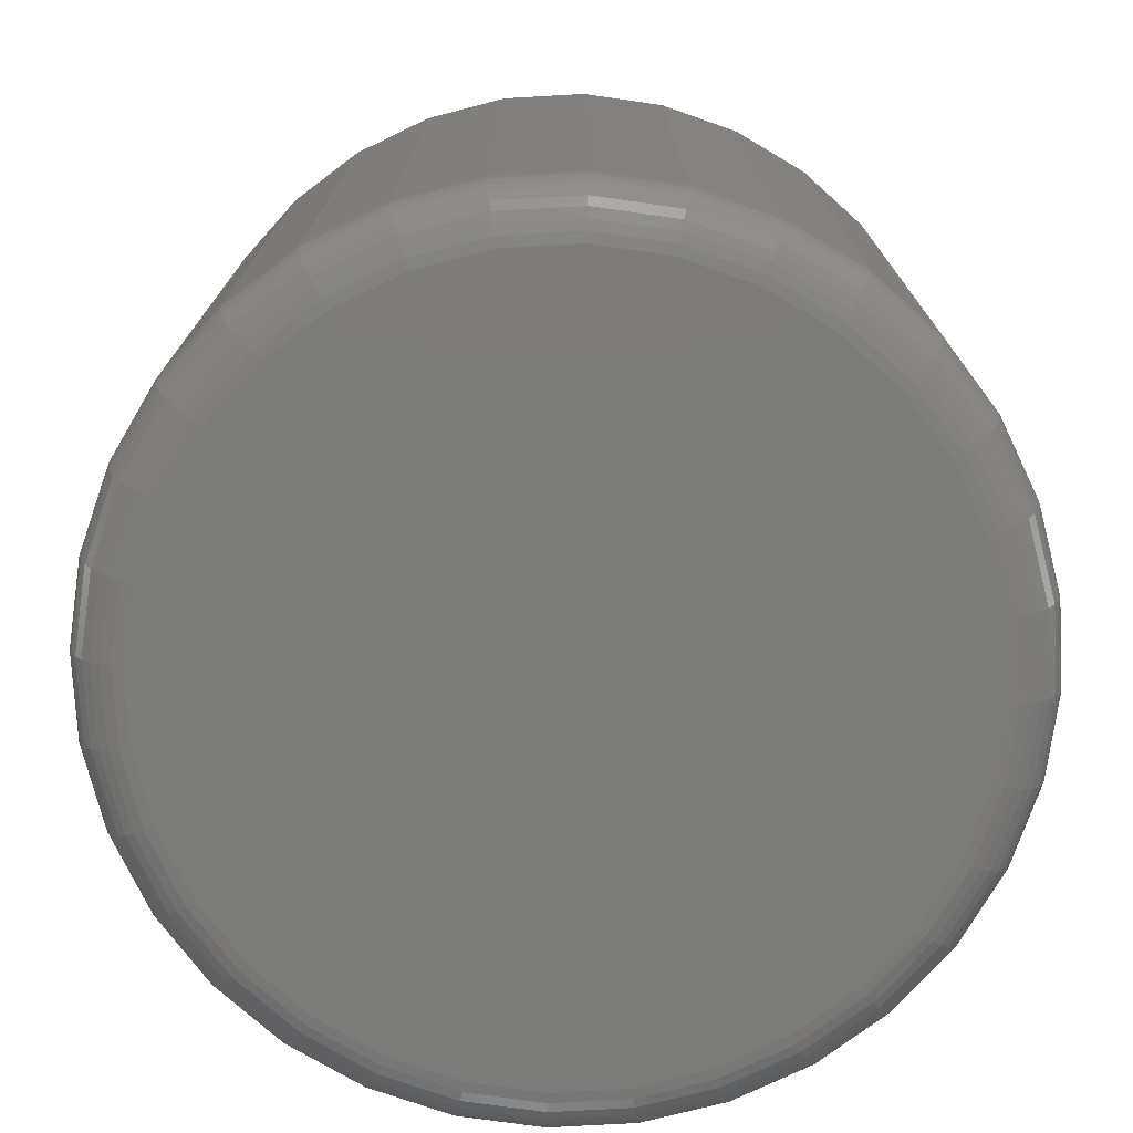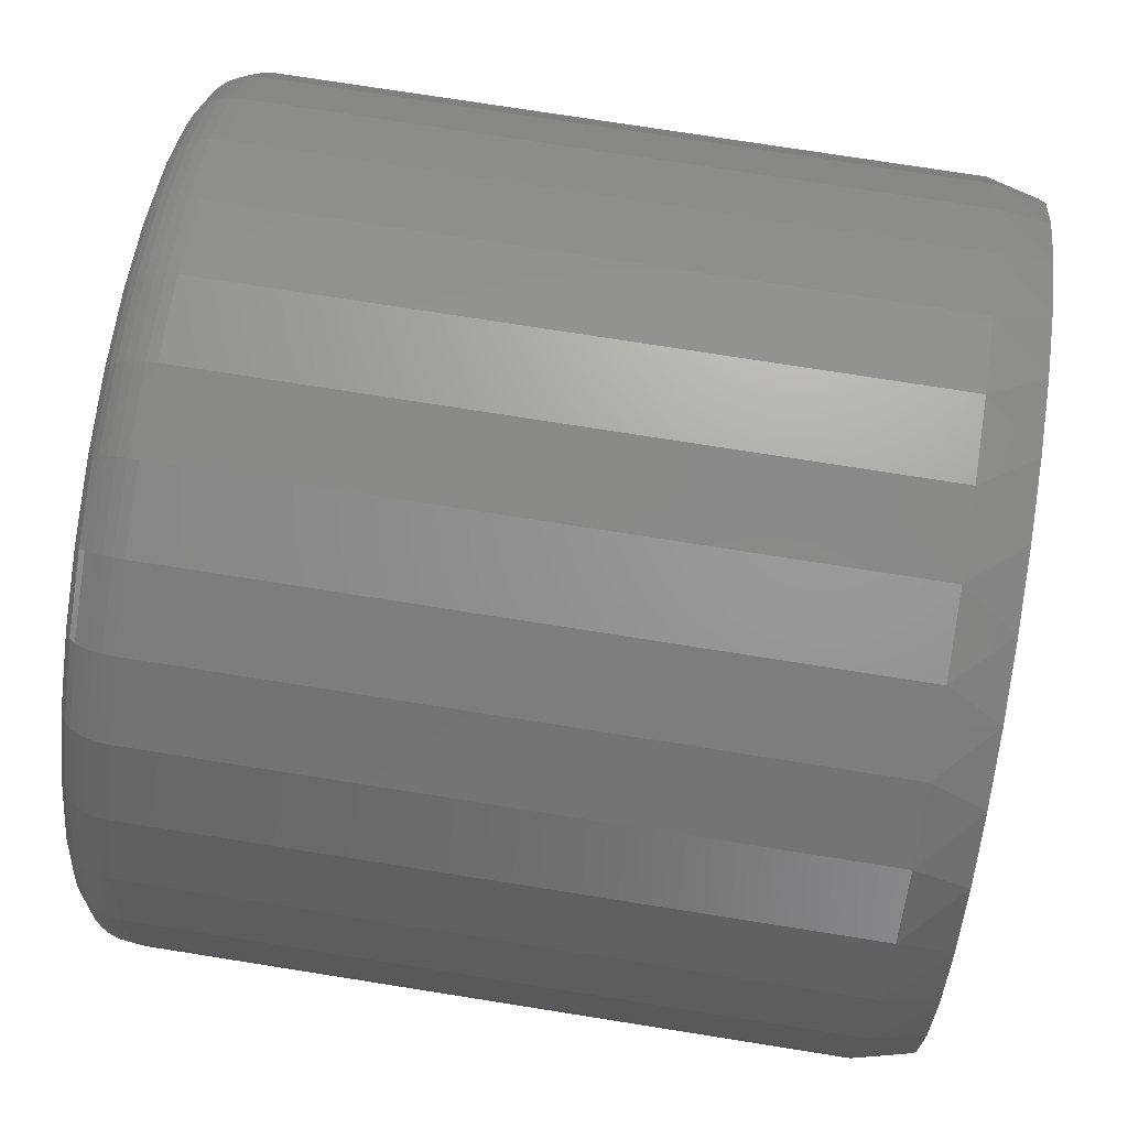
<metadata>
{"format":"stl","ext":"stl","renderer":"f3d","projection":"perspective","resolution":1024,"background":"white","views":[{"elev":-75.4,"azim":-13.7,"up":"+Z"},{"elev":74.2,"azim":-81.0,"up":"+Y"}]}
</metadata>
<code>
# stl→obj: 354 verts, 704 faces
v 0.2605 0.005263 0.03125
v 0.2605 0.005263 0.4375
v 0.2557 -0.04402 0.03125
v 0.2557 -0.04402 0.4375
v 0.2413 -0.09141 0.03125
v 0.2413 -0.09141 0.4375
v 0.218 -0.1351 0.03125
v 0.218 -0.1351 0.4375
v 0.1865 -0.1734 0.03125
v 0.1865 -0.1734 0.4375
v 0.1482 -0.2048 0.03125
v 0.1482 -0.2048 0.4375
v 0.1046 -0.2281 0.03125
v 0.1046 -0.2281 0.4375
v 0.05718 -0.2425 0.03125
v 0.05718 -0.2425 0.4375
v 0.007895 -0.2474 0.03125
v 0.007895 -0.2474 0.4375
v -0.04139 -0.2425 0.03125
v -0.04139 -0.2425 0.4375
v -0.08878 -0.2281 0.03125
v -0.08878 -0.2281 0.4375
v -0.1325 -0.2048 0.03125
v -0.1325 -0.2048 0.4375
v -0.1707 -0.1734 0.03125
v -0.1707 -0.1734 0.4375
v -0.2022 -0.1351 0.03125
v -0.2022 -0.1351 0.4375
v -0.2255 -0.09141 0.03125
v -0.2255 -0.09141 0.4375
v -0.2399 -0.04402 0.03125
v -0.2399 -0.04402 0.4375
v -0.2447 0.005263 0.03125
v -0.2447 0.005263 0.4375
v -0.2399 0.05455 0.03125
v -0.2399 0.05455 0.4375
v -0.2255 0.1019 0.03125
v -0.2255 0.1019 0.4375
v -0.2022 0.1456 0.03125
v -0.2022 0.1456 0.4375
v -0.1707 0.1839 0.03125
v -0.1707 0.1839 0.4375
v -0.1325 0.2153 0.03125
v -0.1325 0.2153 0.4375
v -0.08878 0.2387 0.03125
v -0.08878 0.2387 0.4375
v -0.04139 0.253 0.03125
v -0.04139 0.253 0.4375
v 0.007895 0.2579 0.03125
v 0.007895 0.2579 0.4375
v 0.05718 0.253 0.03125
v 0.05718 0.253 0.4375
v 0.1046 0.2387 0.03125
v 0.1046 0.2387 0.4375
v 0.1482 0.2153 0.03125
v 0.1482 0.2153 0.4375
v 0.1865 0.1839 0.03125
v 0.1865 0.1839 0.4375
v 0.218 0.1456 0.03125
v 0.218 0.1456 0.4375
v 0.2413 0.1019 0.03125
v 0.2413 0.1019 0.4375
v 0.2557 0.05455 0.03125
v 0.2557 0.05455 0.4375
v 0.03048 0.249 0.4688
v -0.0147 0.249 0.4688
v -0.0591 0.2407 0.4688
v 0.07489 0.2407 0.4688
v 0.07489 -0.2302 0.4688
v -0.01469 -0.2385 0.4688
v 0.03048 -0.2385 0.4688
v 0.117 0.2244 0.4688
v -0.1012 0.2244 0.4688
v 0.1554 0.2006 0.4688
v -0.1396 0.2006 0.4688
v 0.1888 0.1702 0.4688
v -0.173 0.1702 0.4688
v 0.216 0.1341 0.4688
v -0.2003 0.1341 0.4688
v 0.2362 0.0937 0.4688
v -0.2204 0.0937 0.4688
v 0.2485 0.05025 0.4688
v -0.2328 0.05025 0.4688
v 0.2527 0.005263 0.4688
v -0.2369 0.005262 0.4688
v 0.2485 -0.03972 0.4688
v -0.2328 -0.03972 0.4688
v 0.2362 -0.08318 0.4688
v -0.2204 -0.08318 0.4688
v 0.216 -0.1236 0.4688
v -0.2003 -0.1236 0.4688
v 0.1888 -0.1597 0.4688
v -0.173 -0.1597 0.4688
v 0.1554 -0.1901 0.4688
v -0.1396 -0.1901 0.4688
v 0.117 -0.2139 0.4688
v -0.1012 -0.2139 0.4688
v -0.0591 -0.2302 0.4688
v 0.007895 0.2266 0
v 0.05108 0.2224 0
v -0.03529 0.2224 0
v -0.07682 0.2098 0
v 0.09261 0.2098 0
v 0.05108 -0.2119 0
v -0.03529 -0.2119 0
v 0.09261 -0.1993 0
v 0.007895 -0.2161 0
v -0.07682 -0.1993 0
v -0.1151 -0.1788 0
v 0.1309 -0.1788 0
v -0.1486 -0.1513 0
v 0.1644 -0.1513 0
v -0.1762 -0.1177 0
v 0.192 -0.1177 0
v -0.1966 -0.07946 0
v 0.2124 -0.07946 0
v -0.2092 -0.03793 0
v 0.225 -0.03793 0
v -0.2135 0.005263 0
v 0.2293 0.005263 0
v -0.2092 0.04845 0
v 0.225 0.04845 0
v -0.1966 0.08998 0
v 0.2124 0.08998 0
v -0.1762 0.1283 0
v 0.192 0.1283 0
v -0.1486 0.1618 0
v 0.1644 0.1618 0
v -0.1151 0.1893 0
v 0.1309 0.1893 0
v -0.2441 0.005263 0.02515
v -0.2393 0.05443 0.02515
v -0.2424 0.005263 0.01929
v -0.2375 0.05409 0.01929
v -0.2395 0.005263 0.01389
v -0.2347 0.05352 0.01389
v -0.2356 0.005263 0.009153
v -0.2309 0.05276 0.009153
v -0.2308 0.005263 0.005267
v -0.2263 0.05184 0.005267
v -0.2254 0.005263 0.002379
v -0.221 0.05079 0.002379
v -0.2196 0.005263 0.0006005
v -0.2152 0.04964 0.0006005
v 0.2551 0.05443 0.02515
v 0.2599 0.005263 0.02515
v 0.2533 0.05409 0.01929
v 0.2581 0.005263 0.01929
v 0.2505 0.05352 0.01389
v 0.2553 0.005263 0.01389
v 0.2467 0.05276 0.009153
v 0.2514 0.005263 0.009153
v 0.2421 0.05184 0.005267
v 0.2466 0.005263 0.005267
v 0.2368 0.05079 0.002379
v 0.2412 0.005263 0.002379
v 0.231 0.04964 0.0006005
v 0.2354 0.005263 0.0006005
v 0.2407 0.1017 0.02515
v 0.2391 0.101 0.01929
v 0.2364 0.09993 0.01389
v 0.2328 0.09844 0.009153
v 0.2285 0.09663 0.005267
v 0.2235 0.09456 0.002379
v 0.2181 0.09232 0.0006005
v 0.2175 0.1453 0.02515
v 0.216 0.1443 0.01929
v 0.2136 0.1427 0.01389
v 0.2103 0.1405 0.009153
v 0.2064 0.1379 0.005267
v 0.2019 0.1349 0.002379
v 0.197 0.1316 0.0006005
v 0.1861 0.1835 0.02515
v 0.1849 0.1822 0.01929
v 0.1828 0.1802 0.01389
v 0.1801 0.1774 0.009153
v 0.1767 0.1741 0.005267
v 0.1729 0.1703 0.002379
v 0.1687 0.1661 0.0006005
v 0.1479 0.2148 0.02515
v 0.1469 0.2133 0.01929
v 0.1453 0.2109 0.01389
v 0.1432 0.2077 0.009153
v 0.1405 0.2038 0.005267
v 0.1375 0.1993 0.002379
v 0.1343 0.1944 0.0006005
v 0.1043 0.2381 0.02515
v 0.1037 0.2365 0.01929
v 0.1026 0.2338 0.01389
v 0.1011 0.2302 0.009153
v 0.09926 0.2258 0.005267
v 0.09719 0.2208 0.002379
v 0.09495 0.2154 0.0006005
v 0.05706 0.2525 0.02515
v 0.05672 0.2507 0.01929
v 0.05615 0.2479 0.01389
v 0.0554 0.2441 0.009153
v 0.05447 0.2394 0.005267
v 0.05342 0.2341 0.002379
v 0.05227 0.2284 0.0006005
v 0.007895 0.2573 0.02515
v 0.007895 0.2555 0.01929
v 0.007895 0.2526 0.01389
v 0.007895 0.2487 0.009153
v 0.007895 0.244 0.005267
v 0.007895 0.2386 0.002379
v 0.007895 0.2327 0.0006005
v -0.04127 0.2525 0.02515
v -0.04093 0.2507 0.01929
v -0.04036 0.2479 0.01389
v -0.03961 0.2441 0.009153
v -0.03868 0.2394 0.005267
v -0.03763 0.2341 0.002379
v -0.03648 0.2284 0.0006005
v -0.08855 0.2381 0.02515
v -0.08787 0.2365 0.01929
v -0.08677 0.2338 0.01389
v -0.08528 0.2302 0.009153
v -0.08347 0.2258 0.005267
v -0.0814 0.2208 0.002379
v -0.07916 0.2154 0.0006005
v -0.1321 0.2148 0.02515
v -0.1311 0.2133 0.01929
v -0.1295 0.2109 0.01389
v -0.1274 0.2077 0.009153
v -0.1247 0.2038 0.005267
v -0.1217 0.1993 0.002379
v -0.1185 0.1944 0.0006005
v -0.1703 0.1835 0.02515
v -0.1691 0.1822 0.01929
v -0.167 0.1802 0.01389
v -0.1643 0.1774 0.009153
v -0.1609 0.1741 0.005267
v -0.1571 0.1703 0.002379
v -0.153 0.1661 0.0006005
v -0.2017 0.1453 0.02515
v -0.2002 0.1443 0.01929
v -0.1978 0.1427 0.01389
v -0.1946 0.1405 0.009153
v -0.1906 0.1379 0.005267
v -0.1861 0.1349 0.002379
v -0.1812 0.1316 0.0006005
v -0.225 0.1017 0.02515
v -0.2233 0.101 0.01929
v -0.2206 0.09993 0.01389
v -0.2171 0.09844 0.009153
v -0.2127 0.09663 0.005267
v -0.2077 0.09456 0.002379
v -0.2023 0.09232 0.0006005
v 0.2551 -0.04391 0.02515
v 0.2533 -0.04356 0.01929
v 0.2505 -0.043 0.01389
v 0.2467 -0.04224 0.009153
v 0.2421 -0.04131 0.005267
v 0.2368 -0.04026 0.002379
v 0.231 -0.03912 0.0006005
v -0.2393 -0.04391 0.02515
v -0.2375 -0.04356 0.01929
v -0.2347 -0.043 0.01389
v -0.2309 -0.04224 0.009153
v -0.2263 -0.04131 0.005267
v -0.221 -0.04026 0.002379
v -0.2152 -0.03912 0.0006005
v -0.225 -0.09118 0.02515
v -0.2233 -0.0905 0.01929
v -0.2206 -0.0894 0.01389
v -0.2171 -0.08791 0.009153
v -0.2127 -0.0861 0.005267
v -0.2077 -0.08403 0.002379
v -0.2023 -0.08179 0.0006005
v -0.2017 -0.1348 0.02515
v -0.2002 -0.1338 0.01929
v -0.1978 -0.1322 0.01389
v -0.1946 -0.13 0.009153
v -0.1906 -0.1274 0.005267
v -0.1861 -0.1244 0.002379
v -0.1812 -0.1211 0.0006005
v -0.1703 -0.1729 0.02515
v -0.1691 -0.1717 0.01929
v -0.167 -0.1697 0.01389
v -0.1643 -0.1669 0.009153
v -0.1609 -0.1636 0.005267
v -0.1571 -0.1597 0.002379
v -0.153 -0.1556 0.0006005
v -0.1321 -0.2043 0.02515
v -0.1311 -0.2028 0.01929
v -0.1295 -0.2004 0.01389
v -0.1274 -0.1972 0.009153
v -0.1247 -0.1932 0.005267
v -0.1217 -0.1888 0.002379
v -0.1185 -0.1839 0.0006005
v -0.08855 -0.2276 0.02515
v -0.08787 -0.2259 0.01929
v -0.08677 -0.2233 0.01389
v -0.08528 -0.2197 0.009153
v -0.08347 -0.2153 0.005267
v -0.0814 -0.2103 0.002379
v -0.07916 -0.2049 0.0006005
v -0.04127 -0.2419 0.02515
v -0.04093 -0.2402 0.01929
v -0.04036 -0.2373 0.01389
v -0.03961 -0.2335 0.009153
v -0.03868 -0.2289 0.005267
v -0.03763 -0.2236 0.002379
v -0.03648 -0.2178 0.0006005
v 0.007895 -0.2468 0.02515
v 0.007895 -0.245 0.01929
v 0.007895 -0.2421 0.01389
v 0.007895 -0.2382 0.009153
v 0.007895 -0.2335 0.005267
v 0.007895 -0.2281 0.002379
v 0.007895 -0.2222 0.0006005
v 0.05706 -0.2419 0.02515
v 0.05672 -0.2402 0.01929
v 0.05615 -0.2373 0.01389
v 0.0554 -0.2335 0.009153
v 0.05447 -0.2289 0.005267
v 0.05342 -0.2236 0.002379
v 0.05227 -0.2178 0.0006005
v 0.1043 -0.2276 0.02515
v 0.1037 -0.2259 0.01929
v 0.1026 -0.2233 0.01389
v 0.1011 -0.2197 0.009153
v 0.09926 -0.2153 0.005267
v 0.09719 -0.2103 0.002379
v 0.09495 -0.2049 0.0006005
v 0.1479 -0.2043 0.02515
v 0.1469 -0.2028 0.01929
v 0.1453 -0.2004 0.01389
v 0.1432 -0.1972 0.009153
v 0.1405 -0.1932 0.005267
v 0.1375 -0.1888 0.002379
v 0.1343 -0.1839 0.0006005
v 0.1861 -0.1729 0.02515
v 0.1849 -0.1717 0.01929
v 0.1828 -0.1697 0.01389
v 0.1801 -0.1669 0.009153
v 0.1767 -0.1636 0.005267
v 0.1729 -0.1597 0.002379
v 0.1687 -0.1556 0.0006005
v 0.2175 -0.1348 0.02515
v 0.216 -0.1338 0.01929
v 0.2136 -0.1322 0.01389
v 0.2103 -0.13 0.009153
v 0.2064 -0.1274 0.005267
v 0.2019 -0.1244 0.002379
v 0.197 -0.1211 0.0006005
v 0.2407 -0.09118 0.02515
v 0.2391 -0.0905 0.01929
v 0.2364 -0.0894 0.01389
v 0.2328 -0.08791 0.009153
v 0.2285 -0.0861 0.005267
v 0.2235 -0.08403 0.002379
v 0.2181 -0.08179 0.0006005
f 1 2 3
f 3 2 4
f 3 4 5
f 5 4 6
f 5 6 7
f 7 6 8
f 7 8 9
f 9 8 10
f 9 10 11
f 11 10 12
f 11 12 13
f 13 12 14
f 13 14 15
f 15 14 16
f 15 16 17
f 17 16 18
f 17 18 19
f 19 18 20
f 19 20 21
f 21 20 22
f 21 22 23
f 23 22 24
f 23 24 25
f 25 24 26
f 25 26 27
f 27 26 28
f 27 28 29
f 29 28 30
f 29 30 31
f 31 30 32
f 31 32 33
f 33 32 34
f 33 34 35
f 35 34 36
f 35 36 37
f 37 36 38
f 37 38 39
f 39 38 40
f 39 40 41
f 41 40 42
f 41 42 43
f 43 42 44
f 43 44 45
f 45 44 46
f 45 46 47
f 47 46 48
f 47 48 49
f 49 48 50
f 49 50 51
f 51 50 52
f 51 52 53
f 53 52 54
f 53 54 55
f 55 54 56
f 55 56 57
f 57 56 58
f 57 58 59
f 59 58 60
f 59 60 61
f 61 60 62
f 61 62 63
f 63 62 64
f 63 64 1
f 1 64 2
f 65 66 67
f 65 67 68
f 69 70 71
f 68 67 72
f 72 67 73
f 72 73 74
f 74 73 75
f 74 75 76
f 76 75 77
f 76 77 78
f 78 77 79
f 78 79 80
f 80 79 81
f 80 81 82
f 82 81 83
f 82 83 84
f 84 83 85
f 84 85 86
f 86 85 87
f 86 87 88
f 88 87 89
f 88 89 90
f 90 89 91
f 90 91 92
f 92 91 93
f 92 93 94
f 94 93 95
f 94 95 96
f 96 95 97
f 96 97 69
f 69 97 98
f 69 98 70
f 64 62 80
f 62 60 78
f 80 62 78
f 60 58 76
f 78 60 76
f 58 56 74
f 76 58 74
f 56 54 72
f 74 56 72
f 54 52 68
f 72 54 68
f 52 50 65
f 68 52 65
f 50 48 66
f 65 50 66
f 48 46 67
f 66 48 67
f 46 44 73
f 67 46 73
f 44 42 75
f 73 44 75
f 42 40 77
f 75 42 77
f 40 38 79
f 77 40 79
f 38 36 81
f 79 38 81
f 81 36 83
f 83 36 34
f 83 34 85
f 80 82 64
f 64 82 84
f 64 84 2
f 32 30 89
f 30 28 91
f 89 30 91
f 28 26 93
f 91 28 93
f 26 24 95
f 93 26 95
f 24 22 97
f 95 24 97
f 22 20 98
f 97 22 98
f 20 18 70
f 98 20 70
f 18 16 71
f 70 18 71
f 16 14 69
f 71 16 69
f 14 12 96
f 69 14 96
f 12 10 94
f 96 12 94
f 10 8 92
f 94 10 92
f 8 6 90
f 92 8 90
f 6 4 88
f 90 6 88
f 88 4 86
f 86 4 2
f 86 2 84
f 89 87 32
f 32 87 85
f 32 85 34
f 99 100 101
f 102 101 100
f 103 102 100
f 104 105 106
f 107 105 104
f 105 108 106
f 106 108 109
f 106 109 110
f 110 109 111
f 110 111 112
f 112 111 113
f 112 113 114
f 114 113 115
f 114 115 116
f 116 115 117
f 116 117 118
f 118 117 119
f 118 119 120
f 120 119 121
f 120 121 122
f 122 121 123
f 122 123 124
f 124 123 125
f 124 125 126
f 126 125 127
f 126 127 128
f 128 127 129
f 128 129 130
f 130 129 102
f 130 102 103
f 33 35 131
f 131 35 132
f 131 132 133
f 133 132 134
f 133 134 135
f 135 134 136
f 135 136 137
f 137 136 138
f 137 138 139
f 139 138 140
f 139 140 141
f 141 140 142
f 141 142 143
f 143 142 144
f 143 144 119
f 119 144 121
f 63 1 145
f 145 1 146
f 145 146 147
f 147 146 148
f 147 148 149
f 149 148 150
f 149 150 151
f 151 150 152
f 151 152 153
f 153 152 154
f 153 154 155
f 155 154 156
f 155 156 157
f 157 156 158
f 157 158 122
f 122 158 120
f 61 63 159
f 159 63 145
f 159 145 160
f 160 145 147
f 160 147 161
f 161 147 149
f 161 149 162
f 162 149 151
f 162 151 163
f 163 151 153
f 163 153 164
f 164 153 155
f 164 155 165
f 165 155 157
f 165 157 124
f 124 157 122
f 59 61 166
f 166 61 159
f 166 159 167
f 167 159 160
f 167 160 168
f 168 160 161
f 168 161 169
f 169 161 162
f 169 162 170
f 170 162 163
f 170 163 171
f 171 163 164
f 171 164 172
f 172 164 165
f 172 165 126
f 126 165 124
f 57 59 173
f 173 59 166
f 173 166 174
f 174 166 167
f 174 167 175
f 175 167 168
f 175 168 176
f 176 168 169
f 176 169 177
f 177 169 170
f 177 170 178
f 178 170 171
f 178 171 179
f 179 171 172
f 179 172 128
f 128 172 126
f 55 57 180
f 180 57 173
f 180 173 181
f 181 173 174
f 181 174 182
f 182 174 175
f 182 175 183
f 183 175 176
f 183 176 184
f 184 176 177
f 184 177 185
f 185 177 178
f 185 178 186
f 186 178 179
f 186 179 130
f 130 179 128
f 53 55 187
f 187 55 180
f 187 180 188
f 188 180 181
f 188 181 189
f 189 181 182
f 189 182 190
f 190 182 183
f 190 183 191
f 191 183 184
f 191 184 192
f 192 184 185
f 192 185 193
f 193 185 186
f 193 186 103
f 103 186 130
f 51 53 194
f 194 53 187
f 194 187 195
f 195 187 188
f 195 188 196
f 196 188 189
f 196 189 197
f 197 189 190
f 197 190 198
f 198 190 191
f 198 191 199
f 199 191 192
f 199 192 200
f 200 192 193
f 200 193 100
f 100 193 103
f 49 51 201
f 201 51 194
f 201 194 202
f 202 194 195
f 202 195 203
f 203 195 196
f 203 196 204
f 204 196 197
f 204 197 205
f 205 197 198
f 205 198 206
f 206 198 199
f 206 199 207
f 207 199 200
f 207 200 99
f 99 200 100
f 47 49 208
f 208 49 201
f 208 201 209
f 209 201 202
f 209 202 210
f 210 202 203
f 210 203 211
f 211 203 204
f 211 204 212
f 212 204 205
f 212 205 213
f 213 205 206
f 213 206 214
f 214 206 207
f 214 207 101
f 101 207 99
f 45 47 215
f 215 47 208
f 215 208 216
f 216 208 209
f 216 209 217
f 217 209 210
f 217 210 218
f 218 210 211
f 218 211 219
f 219 211 212
f 219 212 220
f 220 212 213
f 220 213 221
f 221 213 214
f 221 214 102
f 102 214 101
f 43 45 222
f 222 45 215
f 222 215 223
f 223 215 216
f 223 216 224
f 224 216 217
f 224 217 225
f 225 217 218
f 225 218 226
f 226 218 219
f 226 219 227
f 227 219 220
f 227 220 228
f 228 220 221
f 228 221 129
f 129 221 102
f 41 43 229
f 229 43 222
f 229 222 230
f 230 222 223
f 230 223 231
f 231 223 224
f 231 224 232
f 232 224 225
f 232 225 233
f 233 225 226
f 233 226 234
f 234 226 227
f 234 227 235
f 235 227 228
f 235 228 127
f 127 228 129
f 39 41 236
f 236 41 229
f 236 229 237
f 237 229 230
f 237 230 238
f 238 230 231
f 238 231 239
f 239 231 232
f 239 232 240
f 240 232 233
f 240 233 241
f 241 233 234
f 241 234 242
f 242 234 235
f 242 235 125
f 125 235 127
f 37 39 243
f 243 39 236
f 243 236 244
f 244 236 237
f 244 237 245
f 245 237 238
f 245 238 246
f 246 238 239
f 246 239 247
f 247 239 240
f 247 240 248
f 248 240 241
f 248 241 249
f 249 241 242
f 249 242 123
f 123 242 125
f 35 37 132
f 132 37 243
f 132 243 134
f 134 243 244
f 134 244 136
f 136 244 245
f 136 245 138
f 138 245 246
f 138 246 140
f 140 246 247
f 140 247 142
f 142 247 248
f 142 248 144
f 144 248 249
f 144 249 121
f 121 249 123
f 1 3 146
f 146 3 250
f 146 250 148
f 148 250 251
f 148 251 150
f 150 251 252
f 150 252 152
f 152 252 253
f 152 253 154
f 154 253 254
f 154 254 156
f 156 254 255
f 156 255 158
f 158 255 256
f 158 256 120
f 120 256 118
f 31 33 257
f 257 33 131
f 257 131 258
f 258 131 133
f 258 133 259
f 259 133 135
f 259 135 260
f 260 135 137
f 260 137 261
f 261 137 139
f 261 139 262
f 262 139 141
f 262 141 263
f 263 141 143
f 263 143 117
f 117 143 119
f 29 31 264
f 264 31 257
f 264 257 265
f 265 257 258
f 265 258 266
f 266 258 259
f 266 259 267
f 267 259 260
f 267 260 268
f 268 260 261
f 268 261 269
f 269 261 262
f 269 262 270
f 270 262 263
f 270 263 115
f 115 263 117
f 27 29 271
f 271 29 264
f 271 264 272
f 272 264 265
f 272 265 273
f 273 265 266
f 273 266 274
f 274 266 267
f 274 267 275
f 275 267 268
f 275 268 276
f 276 268 269
f 276 269 277
f 277 269 270
f 277 270 113
f 113 270 115
f 25 27 278
f 278 27 271
f 278 271 279
f 279 271 272
f 279 272 280
f 280 272 273
f 280 273 281
f 281 273 274
f 281 274 282
f 282 274 275
f 282 275 283
f 283 275 276
f 283 276 284
f 284 276 277
f 284 277 111
f 111 277 113
f 23 25 285
f 285 25 278
f 285 278 286
f 286 278 279
f 286 279 287
f 287 279 280
f 287 280 288
f 288 280 281
f 288 281 289
f 289 281 282
f 289 282 290
f 290 282 283
f 290 283 291
f 291 283 284
f 291 284 109
f 109 284 111
f 21 23 292
f 292 23 285
f 292 285 293
f 293 285 286
f 293 286 294
f 294 286 287
f 294 287 295
f 295 287 288
f 295 288 296
f 296 288 289
f 296 289 297
f 297 289 290
f 297 290 298
f 298 290 291
f 298 291 108
f 108 291 109
f 19 21 299
f 299 21 292
f 299 292 300
f 300 292 293
f 300 293 301
f 301 293 294
f 301 294 302
f 302 294 295
f 302 295 303
f 303 295 296
f 303 296 304
f 304 296 297
f 304 297 305
f 305 297 298
f 305 298 105
f 105 298 108
f 17 19 306
f 306 19 299
f 306 299 307
f 307 299 300
f 307 300 308
f 308 300 301
f 308 301 309
f 309 301 302
f 309 302 310
f 310 302 303
f 310 303 311
f 311 303 304
f 311 304 312
f 312 304 305
f 312 305 107
f 107 305 105
f 15 17 313
f 313 17 306
f 313 306 314
f 314 306 307
f 314 307 315
f 315 307 308
f 315 308 316
f 316 308 309
f 316 309 317
f 317 309 310
f 317 310 318
f 318 310 311
f 318 311 319
f 319 311 312
f 319 312 104
f 104 312 107
f 13 15 320
f 320 15 313
f 320 313 321
f 321 313 314
f 321 314 322
f 322 314 315
f 322 315 323
f 323 315 316
f 323 316 324
f 324 316 317
f 324 317 325
f 325 317 318
f 325 318 326
f 326 318 319
f 326 319 106
f 106 319 104
f 11 13 327
f 327 13 320
f 327 320 328
f 328 320 321
f 328 321 329
f 329 321 322
f 329 322 330
f 330 322 323
f 330 323 331
f 331 323 324
f 331 324 332
f 332 324 325
f 332 325 333
f 333 325 326
f 333 326 110
f 110 326 106
f 9 11 334
f 334 11 327
f 334 327 335
f 335 327 328
f 335 328 336
f 336 328 329
f 336 329 337
f 337 329 330
f 337 330 338
f 338 330 331
f 338 331 339
f 339 331 332
f 339 332 340
f 340 332 333
f 340 333 112
f 112 333 110
f 7 9 341
f 341 9 334
f 341 334 342
f 342 334 335
f 342 335 343
f 343 335 336
f 343 336 344
f 344 336 337
f 344 337 345
f 345 337 338
f 345 338 346
f 346 338 339
f 346 339 347
f 347 339 340
f 347 340 114
f 114 340 112
f 5 7 348
f 348 7 341
f 348 341 349
f 349 341 342
f 349 342 350
f 350 342 343
f 350 343 351
f 351 343 344
f 351 344 352
f 352 344 345
f 352 345 353
f 353 345 346
f 353 346 354
f 354 346 347
f 354 347 116
f 116 347 114
f 3 5 250
f 250 5 348
f 250 348 251
f 251 348 349
f 251 349 252
f 252 349 350
f 252 350 253
f 253 350 351
f 253 351 254
f 254 351 352
f 254 352 255
f 255 352 353
f 255 353 256
f 256 353 354
f 256 354 118
f 118 354 116

</code>
